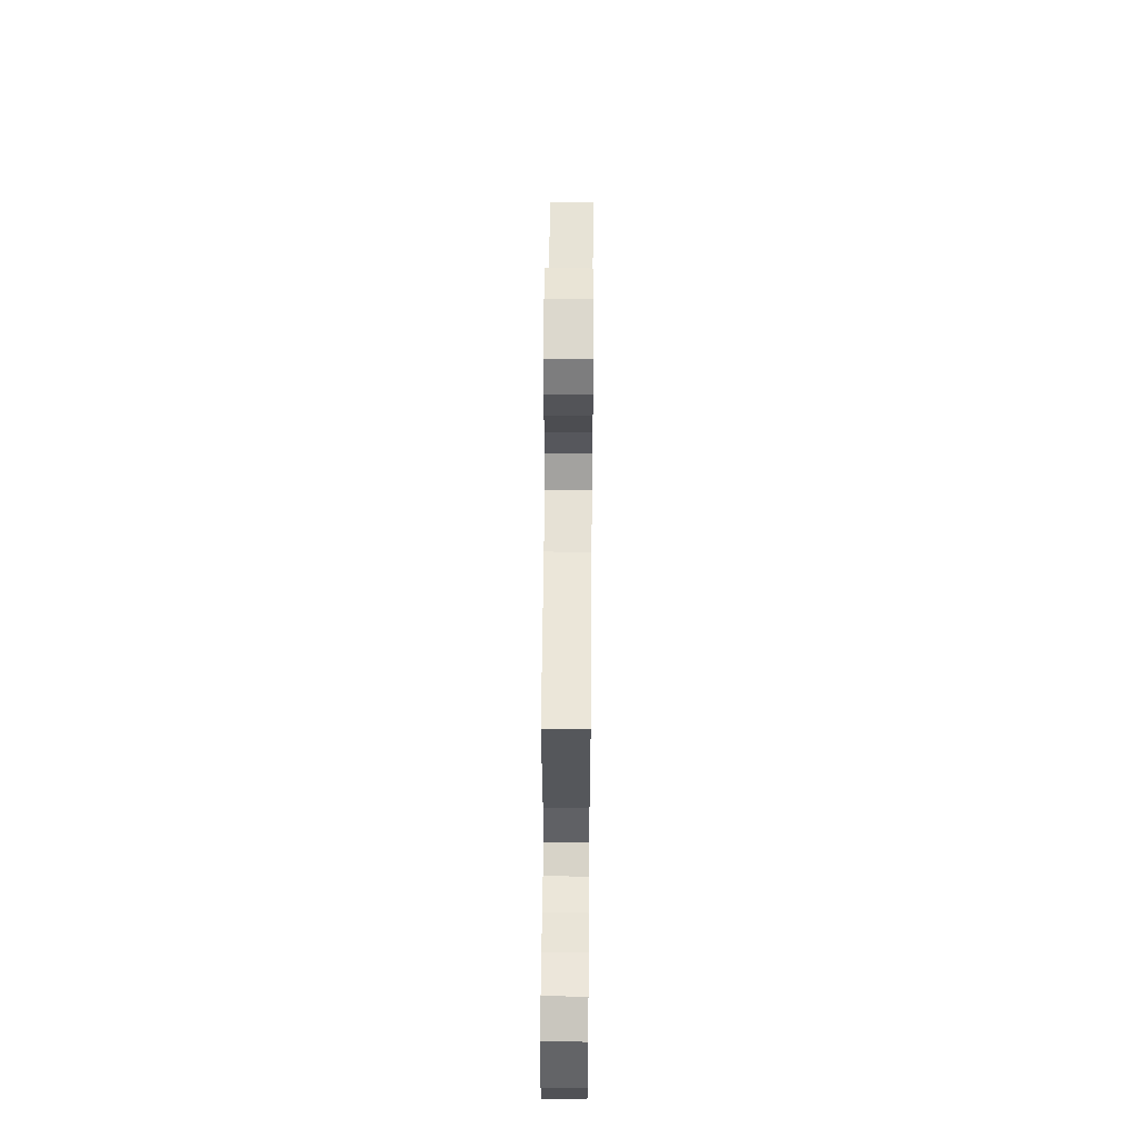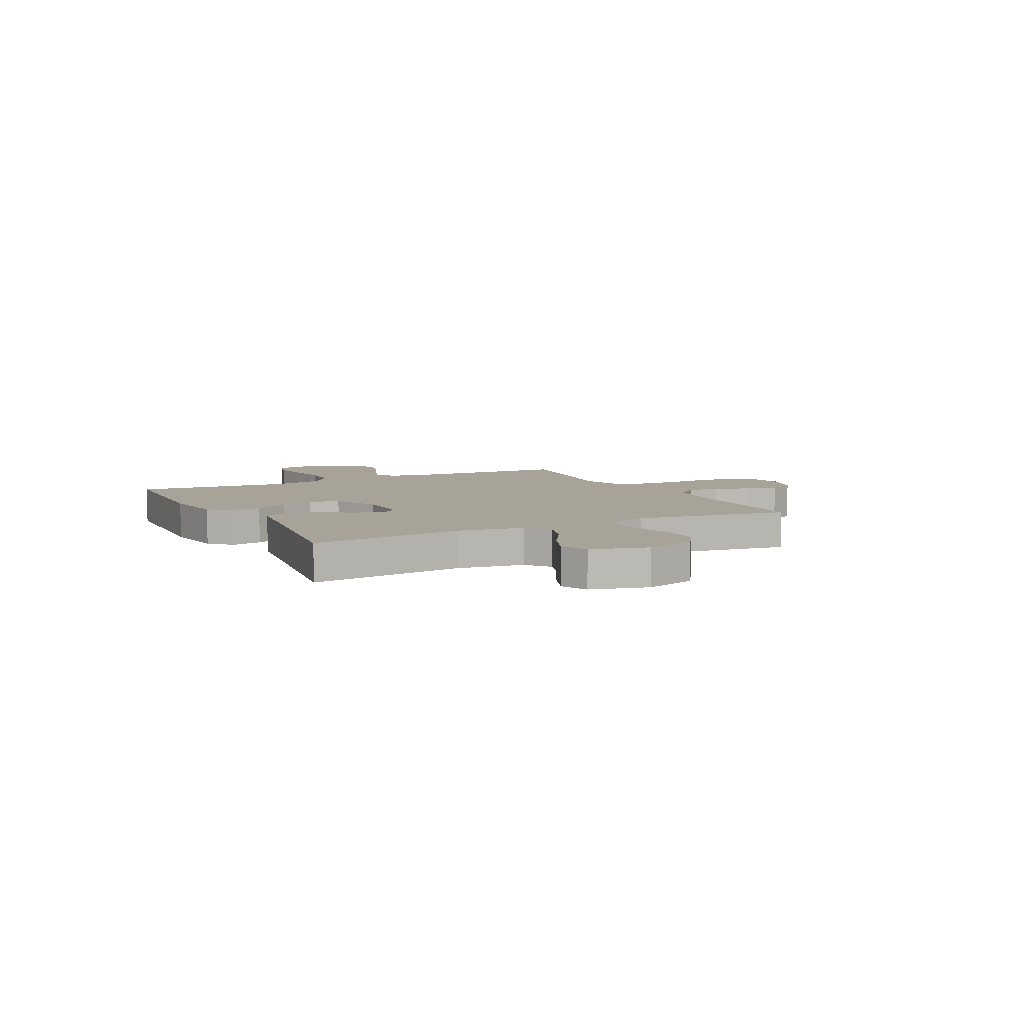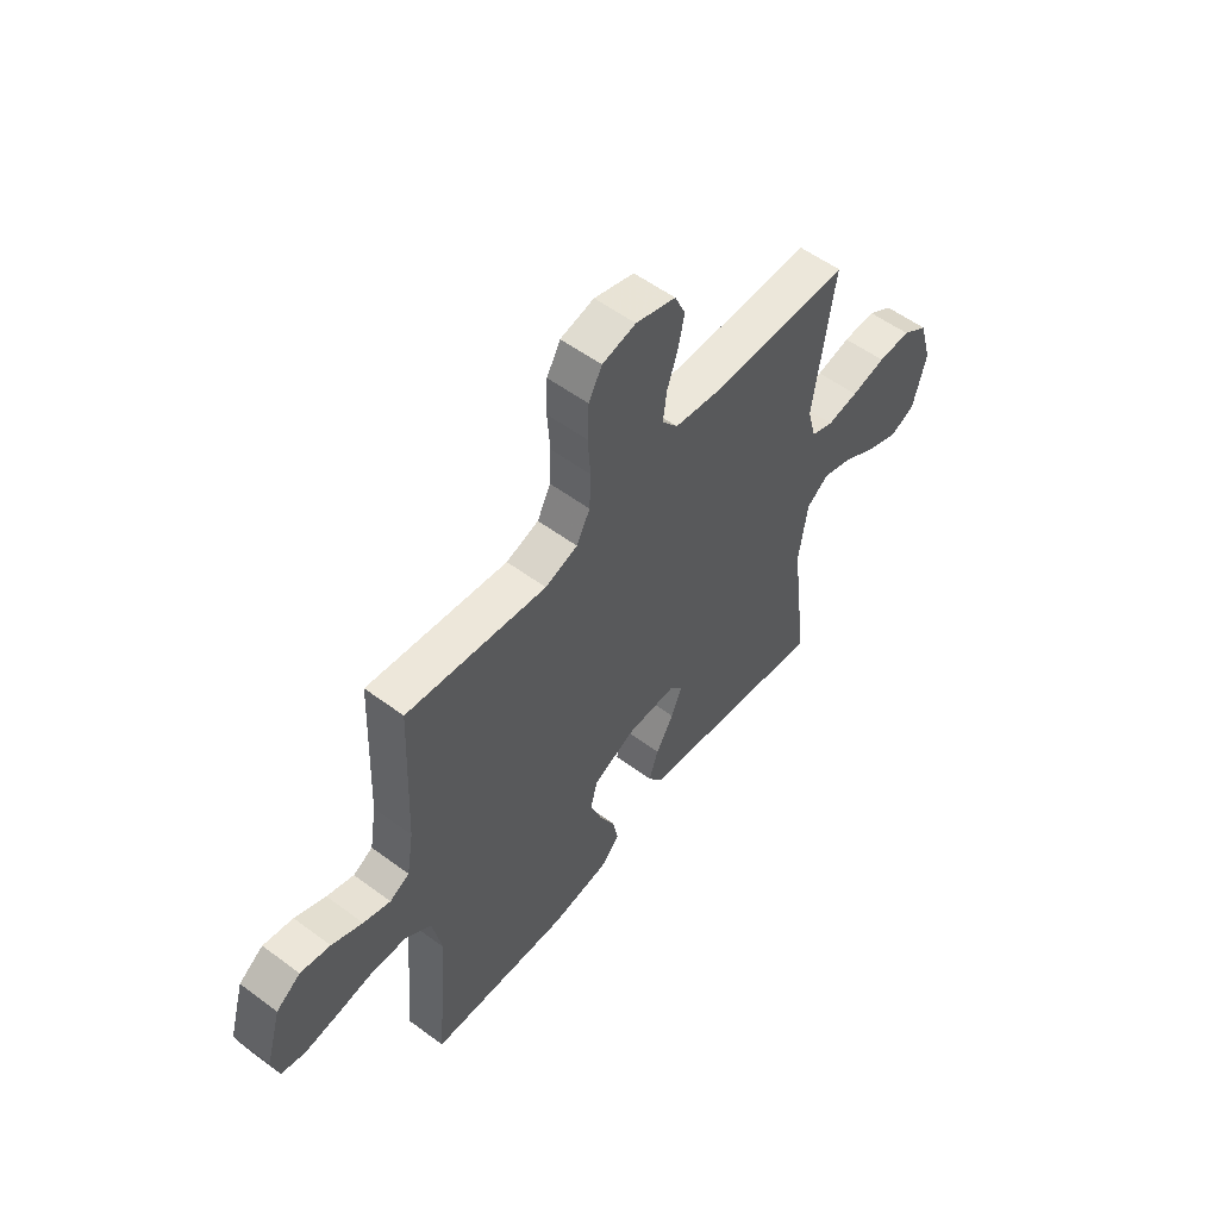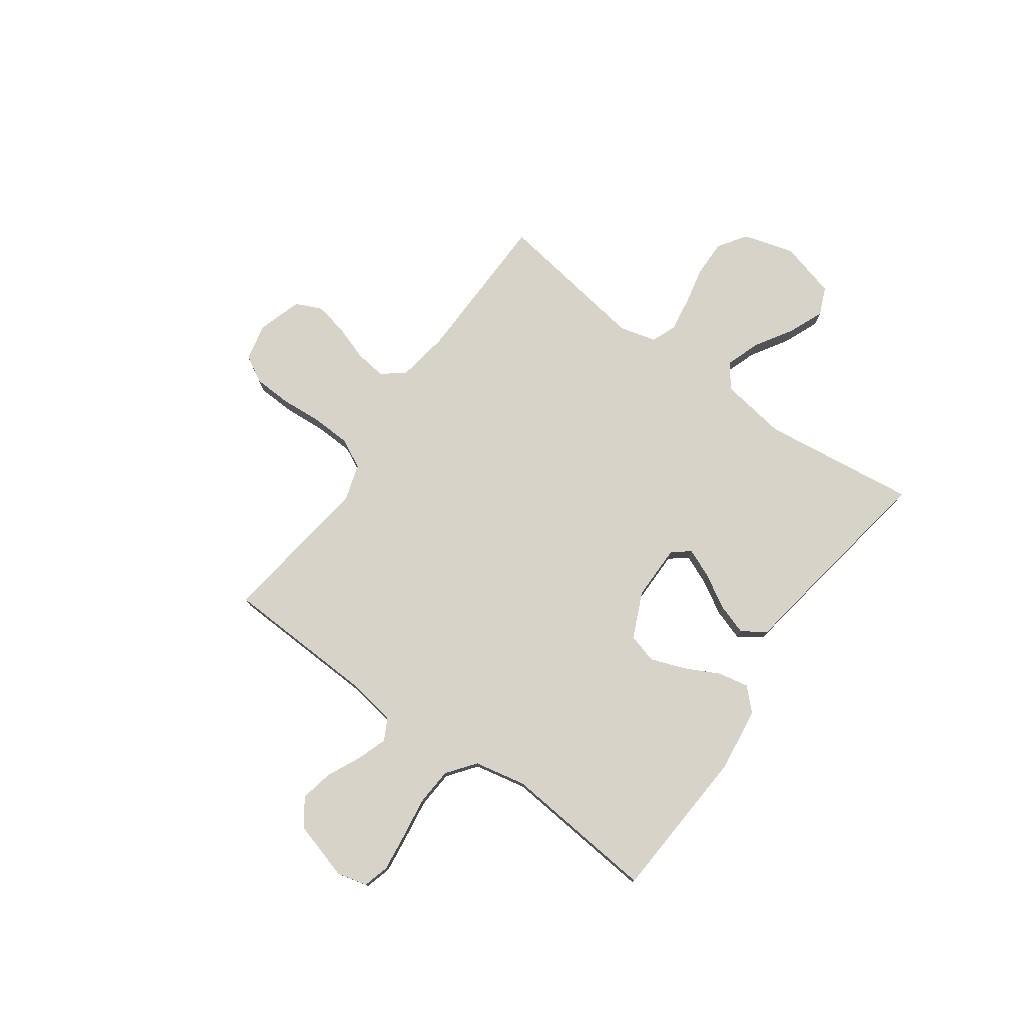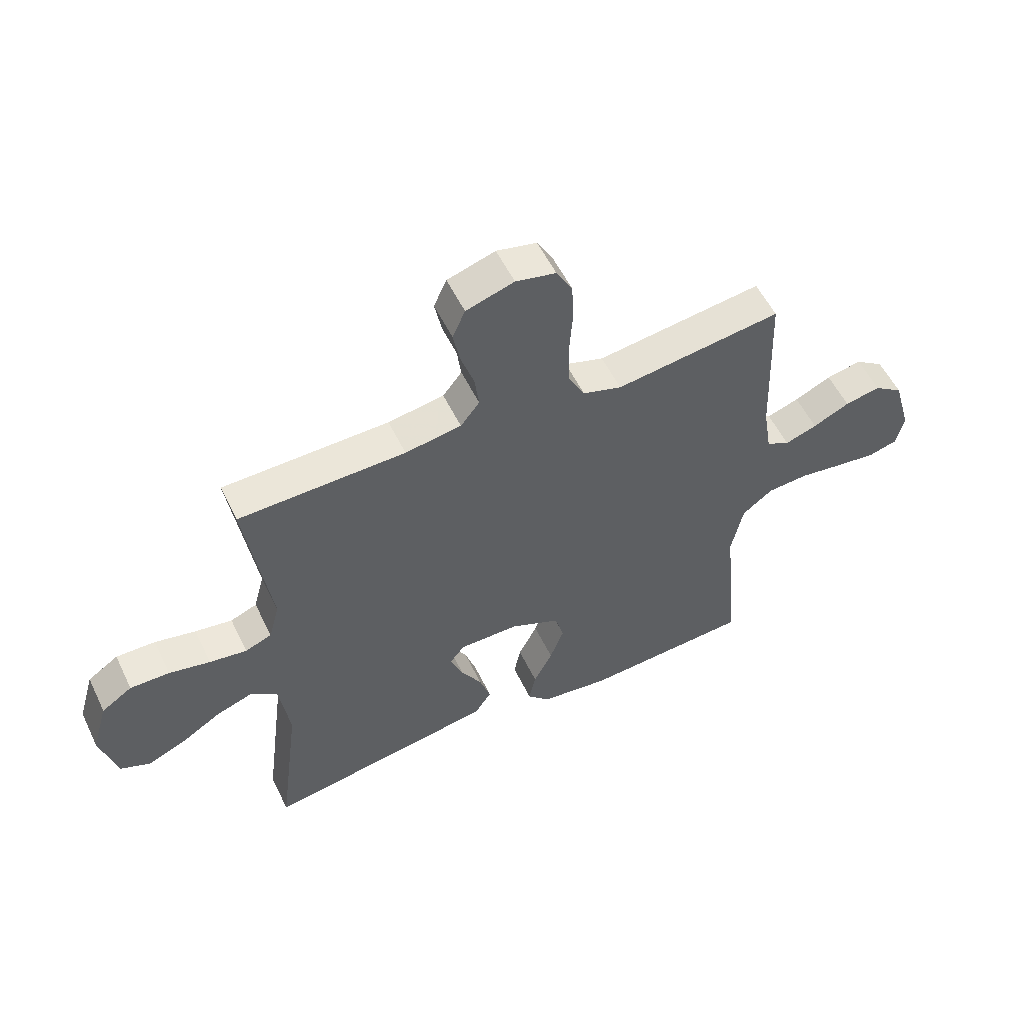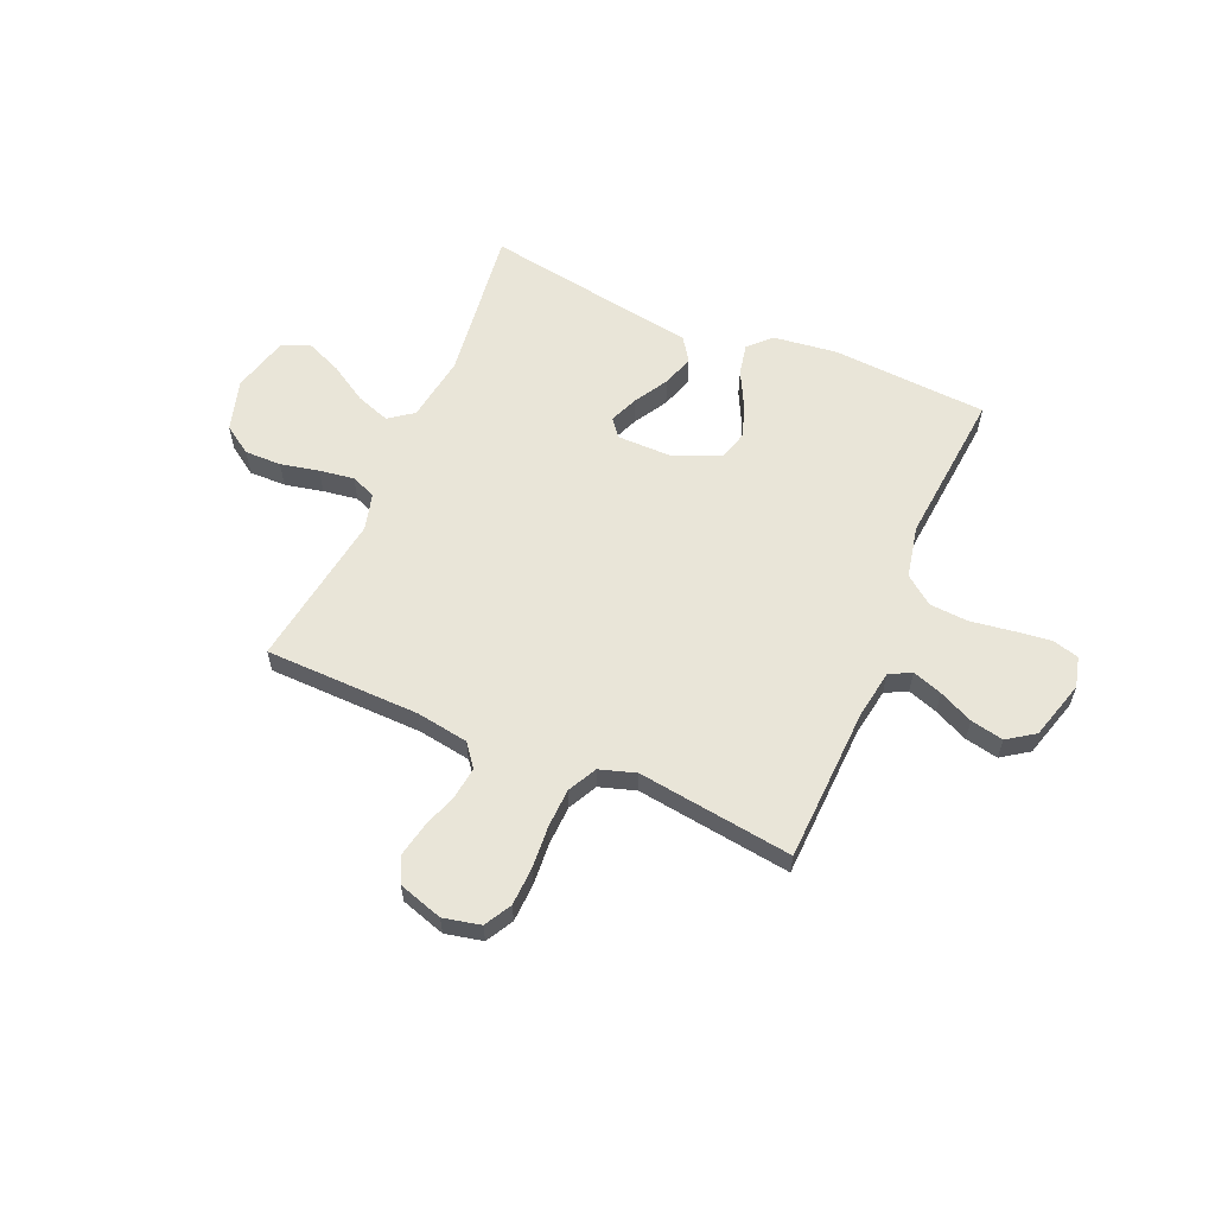
<metadata>
{"format":"obj","ext":"obj","renderer":"f3d","projection":"perspective","resolution":1024,"background":"white","views":[{"elev":55.1,"azim":-89.5,"up":"+Z"},{"elev":6.8,"azim":-117.4,"up":"+Y"},{"elev":55.4,"azim":128.0,"up":"+Z"},{"elev":77.1,"azim":125.7,"up":"+Y"},{"elev":55.1,"azim":-25.6,"up":"+Z"},{"elev":59.7,"azim":23.3,"up":"+Y"}]}
</metadata>
<code>
v 0.5 0.07 0.5
v 0.512 0.07 0.2
v 0.527 0.07 0.108
v 0.569 0.07 0.086
v 0.627 0.07 0.106
v 0.693 0.07 0.137
v 0.757 0.07 0.15
v 0.809 0.07 0.114
v 0.842 0.07 0
v 0.827 0.07 -0.059
v 0.776 0.07 -0.073
v 0.704 0.07 -0.064
v 0.623 0.07 -0.052
v 0.549 0.07 -0.057
v 0.494 0.07 -0.099
v 0.473 0.07 -0.2
v 0.5 0.07 -0.5
v 0.2 0.07 -0.519
v 0.075 0.07 -0.503
v 0.034 0.07 -0.461
v 0.046 0.07 -0.402
v 0.08 0.07 -0.335
v 0.105 0.07 -0.268
v 0.089 0.07 -0.211
v 0 0.07 -0.171
v -0.108 0.07 -0.171
v -0.135 0.07 -0.205
v -0.112 0.07 -0.261
v -0.074 0.07 -0.326
v -0.054 0.07 -0.387
v -0.085 0.07 -0.433
v -0.2 0.07 -0.451
v -0.5 0.07 -0.5
v -0.462 0.07 -0.2
v -0.481 0.07 -0.071
v -0.528 0.07 -0.036
v -0.594 0.07 -0.059
v -0.667 0.07 -0.104
v -0.736 0.07 -0.133
v -0.79 0.07 -0.11
v -0.819 0.07 0
v -0.79 0.07 0.099
v -0.735 0.07 0.136
v -0.664 0.07 0.135
v -0.59 0.07 0.119
v -0.523 0.07 0.109
v -0.475 0.07 0.128
v -0.456 0.07 0.2
v -0.5 0.07 0.5
v -0.2 0.07 0.506
v -0.099 0.07 0.522
v -0.065 0.07 0.566
v -0.073 0.07 0.627
v -0.096 0.07 0.695
v -0.109 0.07 0.759
v -0.086 0.07 0.81
v 0 0.07 0.837
v 0.072 0.07 0.821
v 0.101 0.07 0.769
v 0.104 0.07 0.695
v 0.098 0.07 0.613
v 0.101 0.07 0.538
v 0.13 0.07 0.482
v 0.2 0.07 0.46
v 0.5 0 0.5
v 0.512 0 0.2
v 0.527 0 0.108
v 0.569 0 0.086
v 0.627 0 0.106
v 0.693 0 0.137
v 0.757 0 0.15
v 0.809 0 0.114
v 0.842 0 0
v 0.827 0 -0.059
v 0.776 0 -0.073
v 0.704 0 -0.064
v 0.623 0 -0.052
v 0.549 0 -0.057
v 0.494 0 -0.099
v 0.473 0 -0.2
v 0.5 0 -0.5
v 0.2 0 -0.519
v 0.075 0 -0.503
v 0.034 0 -0.461
v 0.046 0 -0.402
v 0.08 0 -0.335
v 0.105 0 -0.268
v 0.089 0 -0.211
v 0 0 -0.171
v -0.108 0 -0.171
v -0.135 0 -0.205
v -0.112 0 -0.261
v -0.074 0 -0.326
v -0.054 0 -0.387
v -0.085 0 -0.433
v -0.2 0 -0.451
v -0.5 0 -0.5
v -0.462 0 -0.2
v -0.481 0 -0.071
v -0.528 0 -0.036
v -0.594 0 -0.059
v -0.667 0 -0.104
v -0.736 0 -0.133
v -0.79 0 -0.11
v -0.819 0 0
v -0.79 0 0.099
v -0.735 0 0.136
v -0.664 0 0.135
v -0.59 0 0.119
v -0.523 0 0.109
v -0.475 0 0.128
v -0.456 0 0.2
v -0.5 0 0.5
v -0.2 0 0.506
v -0.099 0 0.522
v -0.065 0 0.566
v -0.073 0 0.627
v -0.096 0 0.695
v -0.109 0 0.759
v -0.086 0 0.81
v 0 0 0.837
v 0.072 0 0.821
v 0.101 0 0.769
v 0.104 0 0.695
v 0.098 0 0.613
v 0.101 0 0.538
v 0.13 0 0.482
v 0.2 0 0.46
f 58 59 60 61
f 58 61 62
f 57 58 62
f 56 57 62
f 53 54 55 56
f 52 53 56 62
f 51 52 62 63
f 48 49 50
f 47 48 50 51
f 42 43 44 45
f 42 45 46
f 41 42 46
f 40 41 46
f 37 38 39 40
f 36 37 40 46
f 35 36 46 47
f 32 33 34
f 28 29 30 31
f 27 28 31 32
f 19 20 21 22
f 19 22 23
f 16 17 18 19
f 15 16 19 23
f 14 15 23 24
f 10 11 12 13
f 8 9 10 13
f 8 13 14
f 5 6 7 8
f 4 5 8 14
f 3 4 14 24
f 64 1 2
f 27 32 34 35
f 26 27 35 47
f 25 26 47 51
f 25 51 63 64
f 24 25 64
f 2 3 24 64
f 125 124 123 122
f 126 125 122
f 126 122 121
f 126 121 120
f 120 119 118 117
f 126 120 117 116
f 127 126 116 115
f 114 113 112
f 115 114 112 111
f 109 108 107 106
f 110 109 106
f 110 106 105
f 110 105 104
f 104 103 102 101
f 110 104 101 100
f 111 110 100 99
f 98 97 96
f 95 94 93 92
f 96 95 92 91
f 86 85 84 83
f 87 86 83
f 83 82 81 80
f 87 83 80 79
f 88 87 79 78
f 77 76 75 74
f 77 74 73 72
f 78 77 72
f 72 71 70 69
f 78 72 69 68
f 88 78 68 67
f 66 65 128
f 99 98 96 91
f 111 99 91 90
f 115 111 90 89
f 128 127 115 89
f 128 89 88
f 128 88 67 66
f 1 65 66 2
f 2 66 67 3
f 3 67 68 4
f 4 68 69 5
f 5 69 70 6
f 6 70 71 7
f 7 71 72 8
f 8 72 73 9
f 9 73 74 10
f 10 74 75 11
f 11 75 76 12
f 12 76 77 13
f 13 77 78 14
f 14 78 79 15
f 15 79 80 16
f 16 80 81 17
f 17 81 82 18
f 18 82 83 19
f 19 83 84 20
f 20 84 85 21
f 21 85 86 22
f 22 86 87 23
f 23 87 88 24
f 24 88 89 25
f 25 89 90 26
f 26 90 91 27
f 27 91 92 28
f 28 92 93 29
f 29 93 94 30
f 30 94 95 31
f 31 95 96 32
f 32 96 97 33
f 33 97 98 34
f 34 98 99 35
f 35 99 100 36
f 36 100 101 37
f 37 101 102 38
f 38 102 103 39
f 39 103 104 40
f 40 104 105 41
f 41 105 106 42
f 42 106 107 43
f 43 107 108 44
f 44 108 109 45
f 45 109 110 46
f 46 110 111 47
f 47 111 112 48
f 48 112 113 49
f 49 113 114 50
f 50 114 115 51
f 51 115 116 52
f 52 116 117 53
f 53 117 118 54
f 54 118 119 55
f 55 119 120 56
f 56 120 121 57
f 57 121 122 58
f 58 122 123 59
f 59 123 124 60
f 60 124 125 61
f 61 125 126 62
f 62 126 127 63
f 63 127 128 64
f 64 128 65 1

</code>
